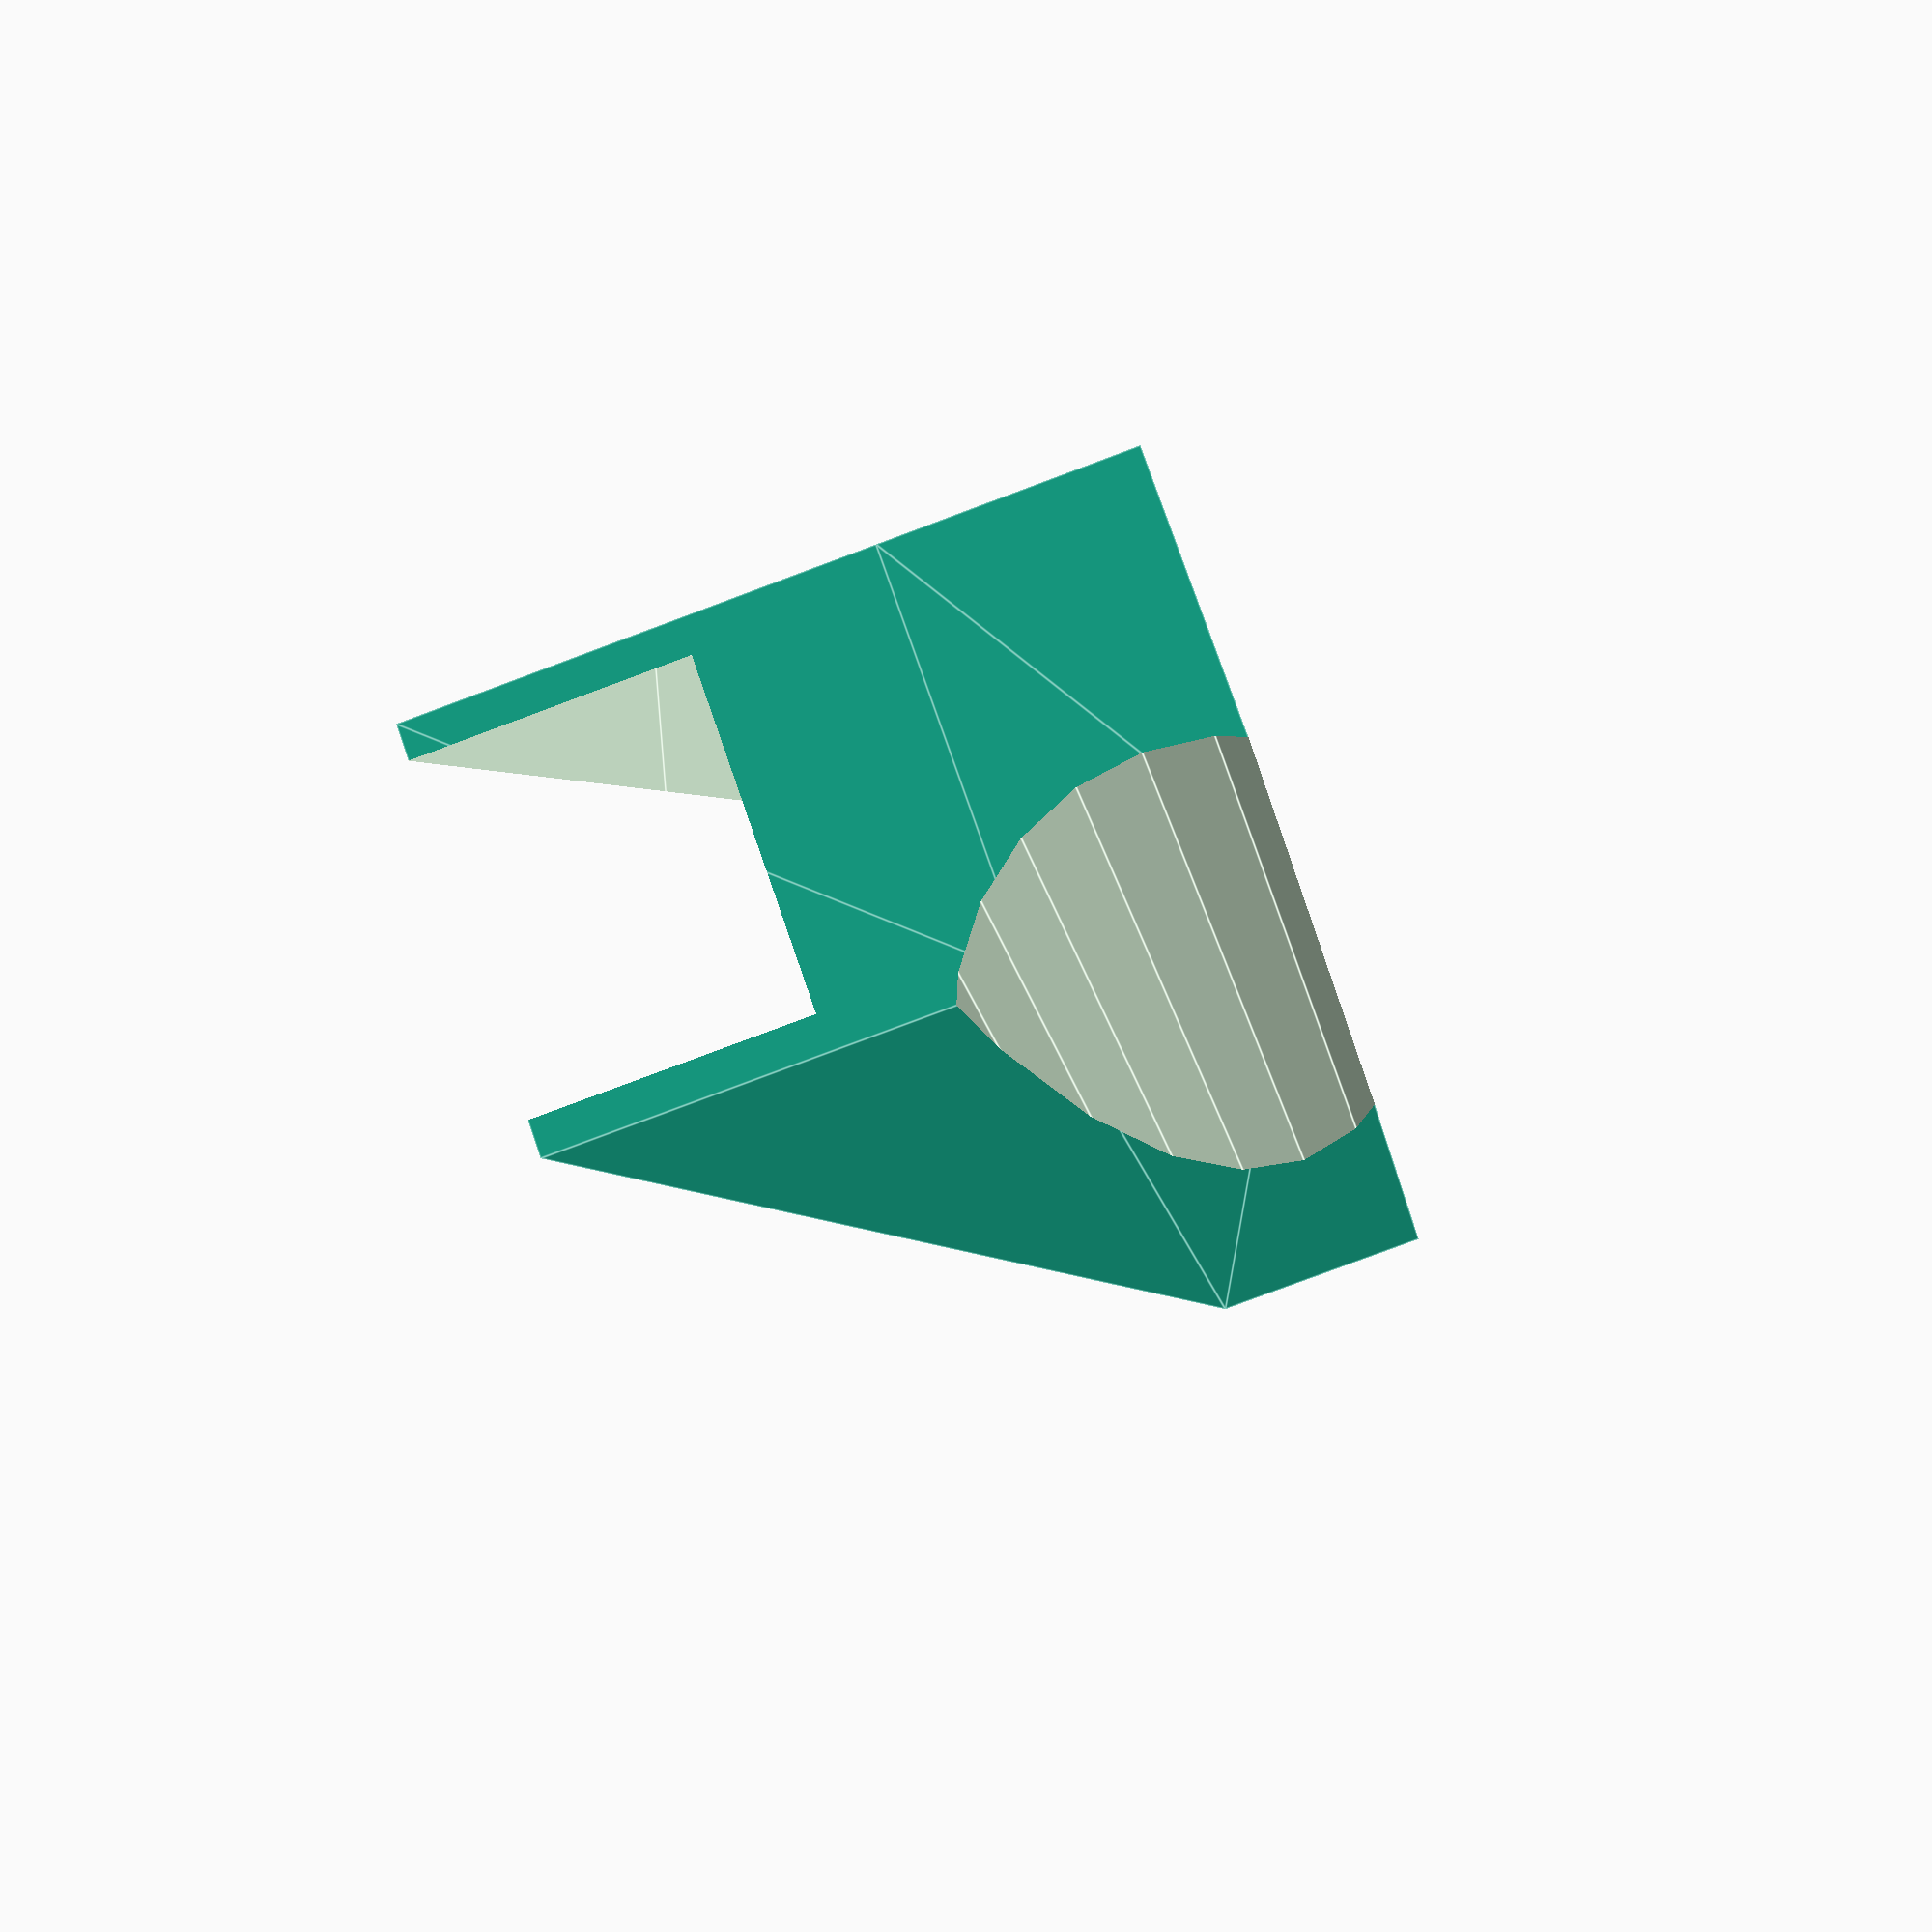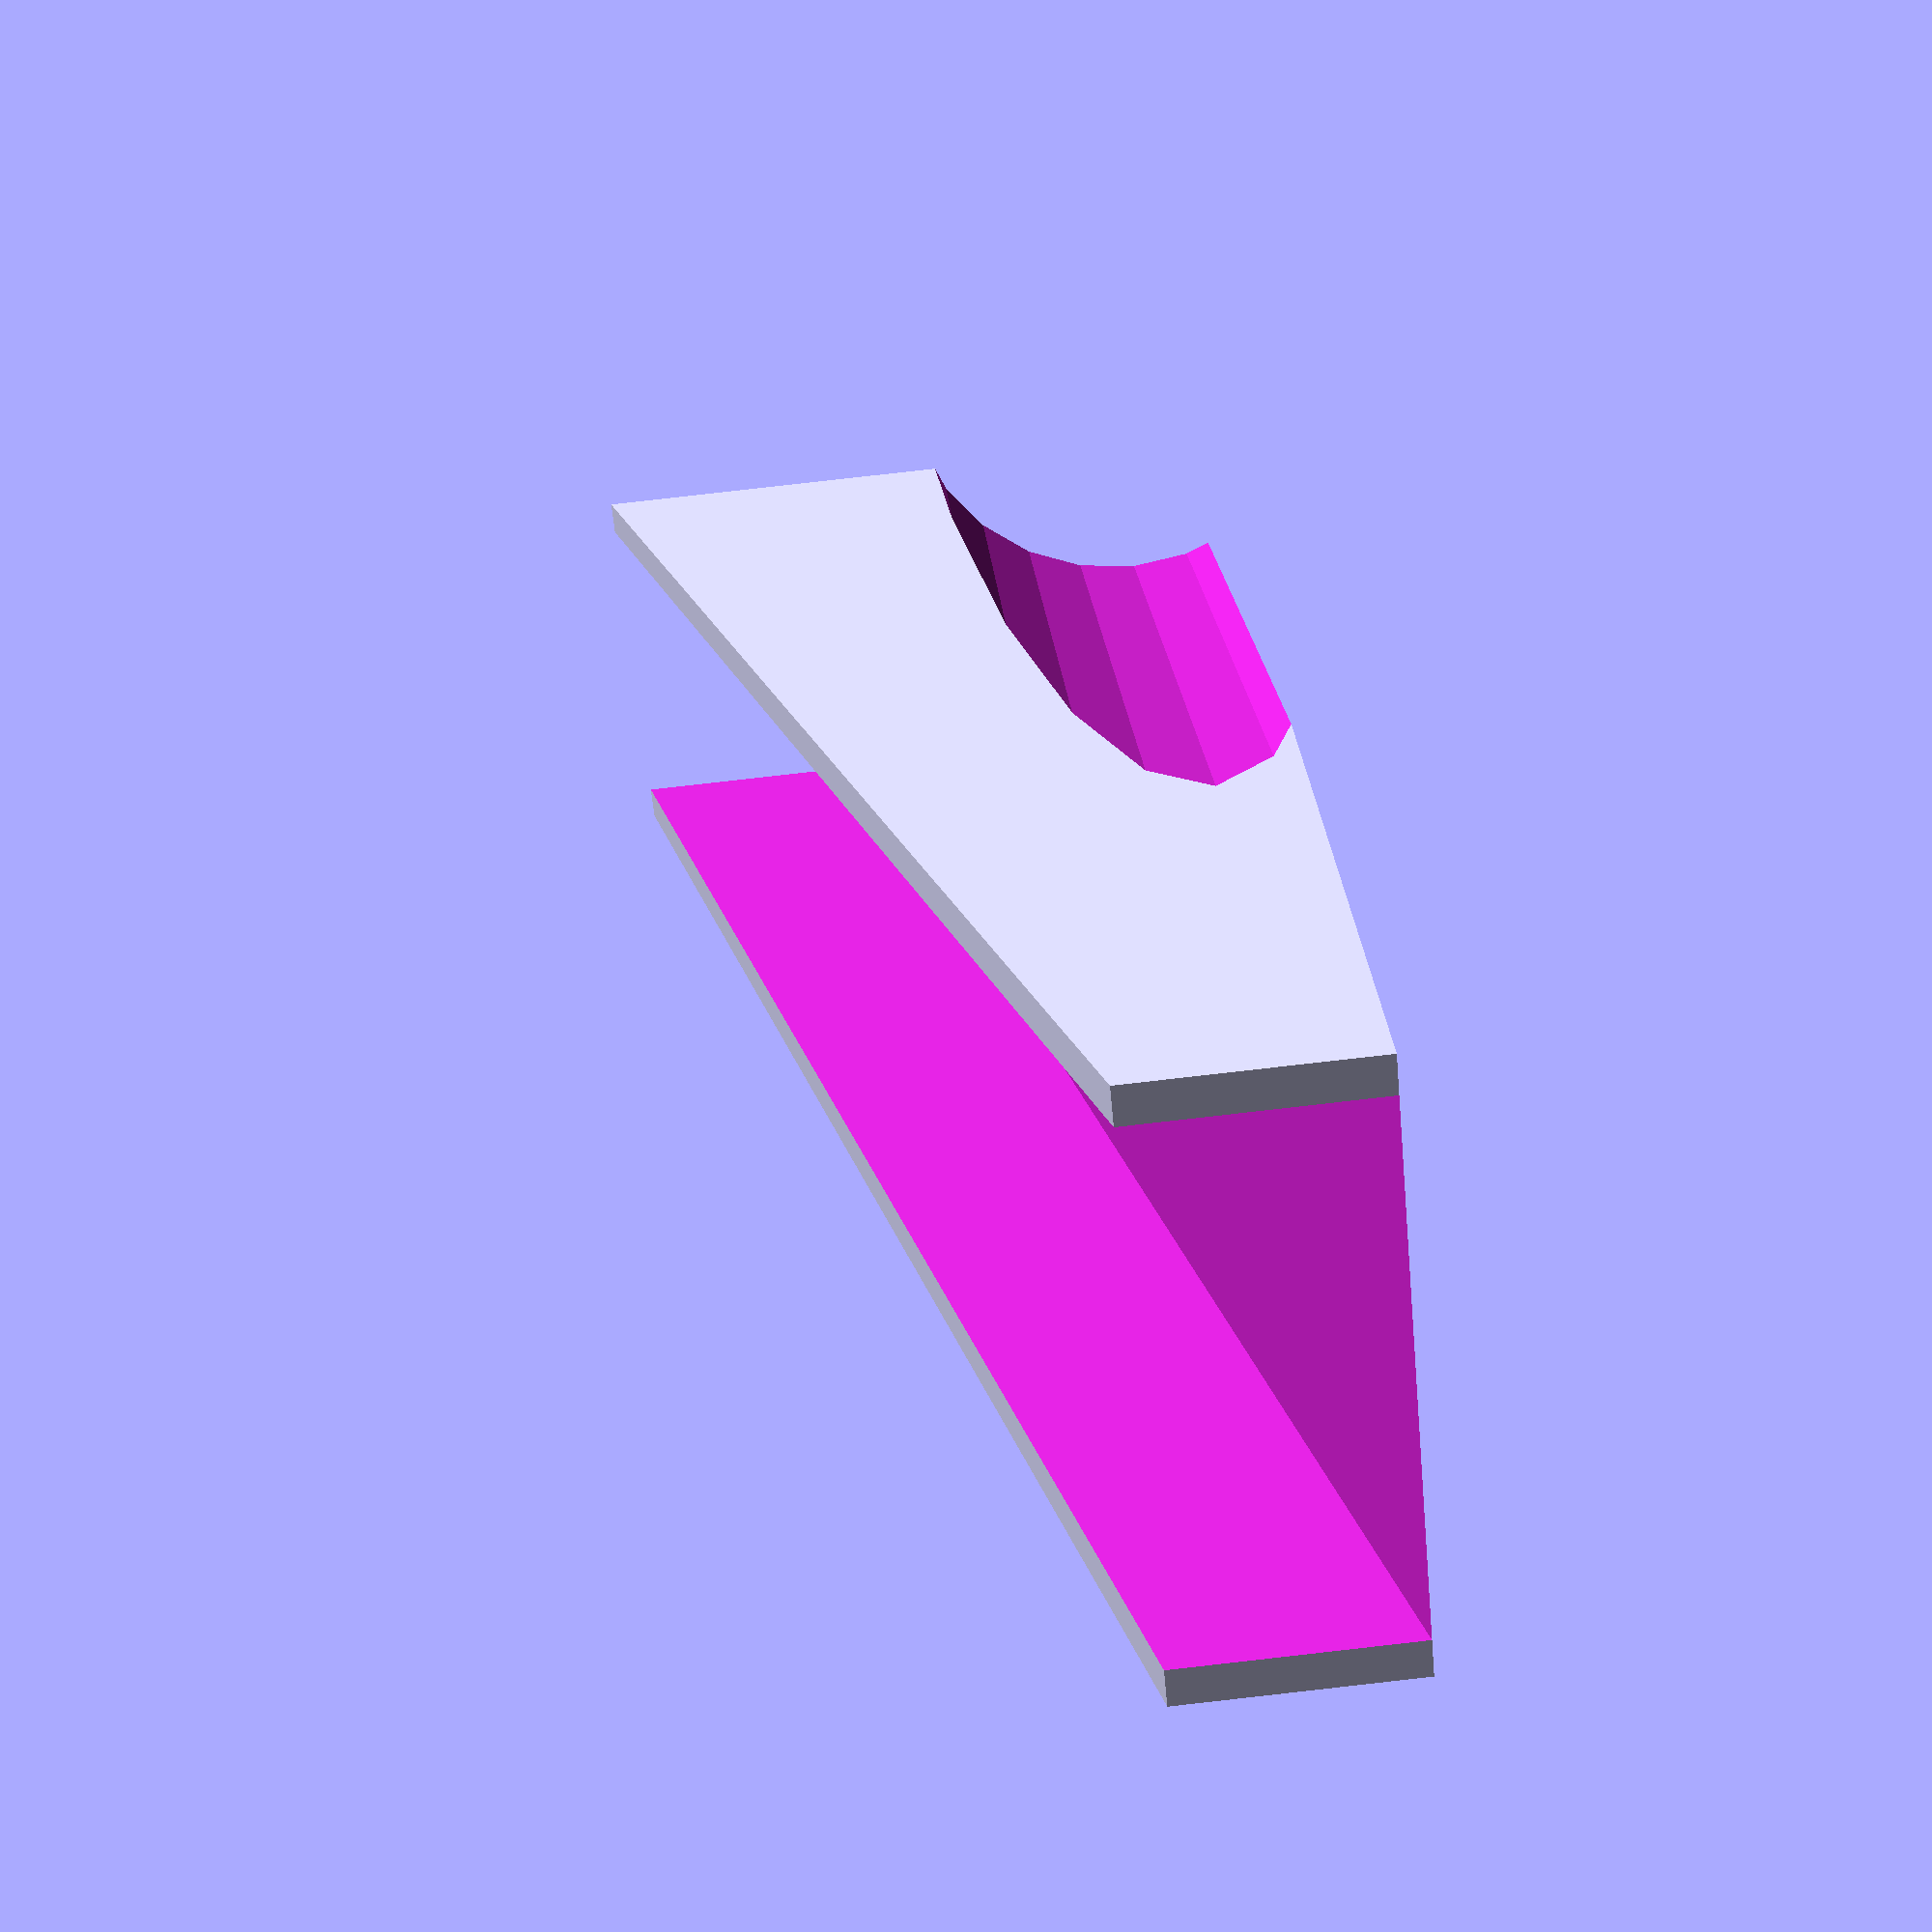
<openscad>
// *                Render Resolution
// *                
$fn = $preview ? 24 : 180;



module M3InsertHole(Insert_D=4, Insert_H=6.7)
{
    // Centre x & y , and zero z 
    translate([0,0,Insert_H/2]) 
    cylinder(h=Insert_H, d=Insert_D,center = true);
}


    module wedge(w1=80,dw=15,l=210,h=55){
        polyhedron(
            points=[[0,0,0], [w1,0,0], [w1-dw,l,0], [dw,l,0], [dw,l,h], [w1-dw,l,h]],
            faces=[[0,1,2,3],[5,4,3,2],[0,4,5,1],[0,3,4],[5,2,1]]
        );
    }
   
    module bar(w=80,dw=15,l=210,h1=0,h2=50){
        polyhedron(
            points=[[0,0,0], [w,0,0], [w-dw,l,h1], [dw,l,h1], [0,0,h2 ], [w,0,h2], [w-dw,l,h2], [dw,l,h2] ],
            faces=[
                [0,1,2,3],  // bottom
                [4,5,1,0],  // front
                [7,6,5,4],  // top
                [5,6,2,1],  // right
                [6,7,3,2],  // back
                [7,4,0,3]] // left
        );
    }


//translate([0,-200,0])
   
difference(){
    union(){
        bar(h2=30);
        translate([0,0,30-0.001]) wedge();
    }
    translate([5,-0.001,0])  bar(w=70,h1=55,h2=90,l=220);
    translate([75,220,11]) rotate([90,0,12]) cylinder(h=230,r=30);
    translate([ 10,50,-0.01]) M3InsertHole();
    translate([ 30,180,-0.01]) M3InsertHole();
    translate([ 60,50,-0.01]) M3InsertHole();

    
};
</openscad>
<views>
elev=80.0 azim=159.1 roll=110.5 proj=p view=edges
elev=94.5 azim=32.5 roll=96.4 proj=p view=solid
</views>
